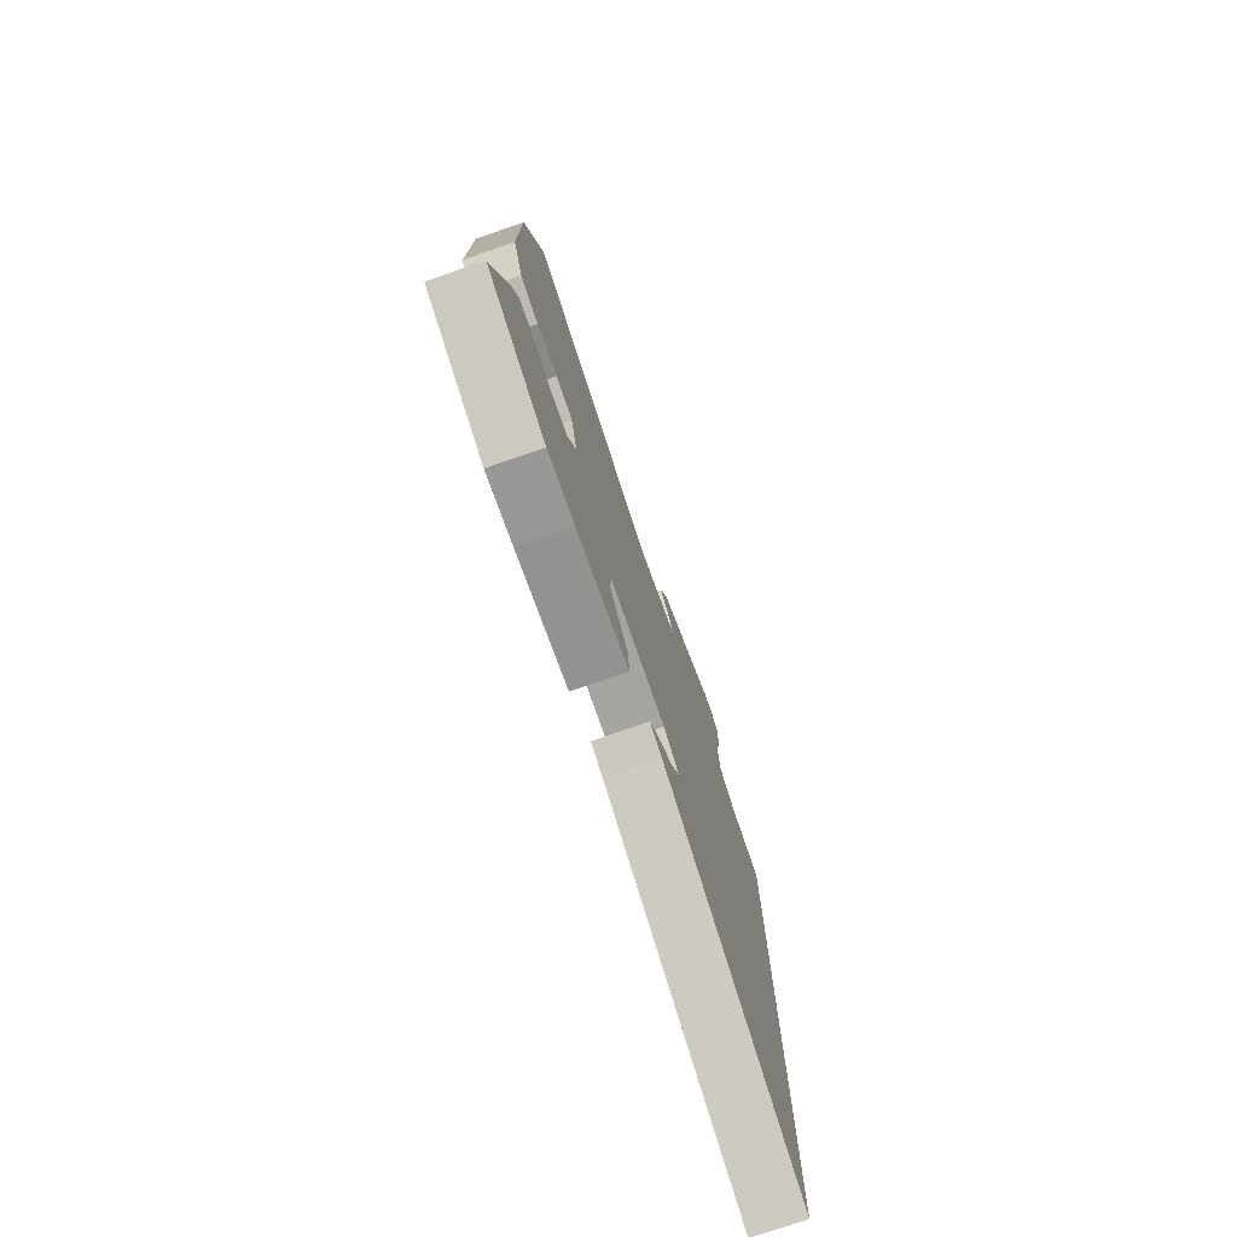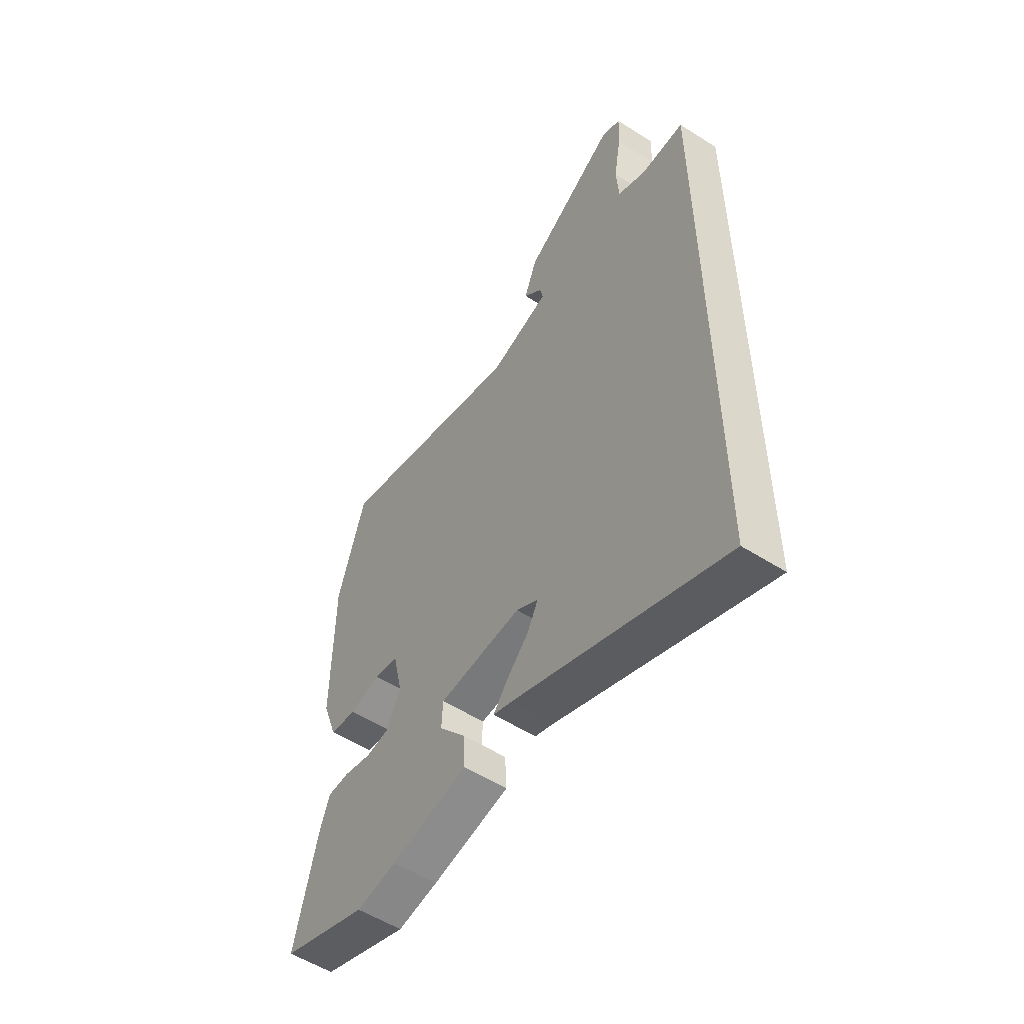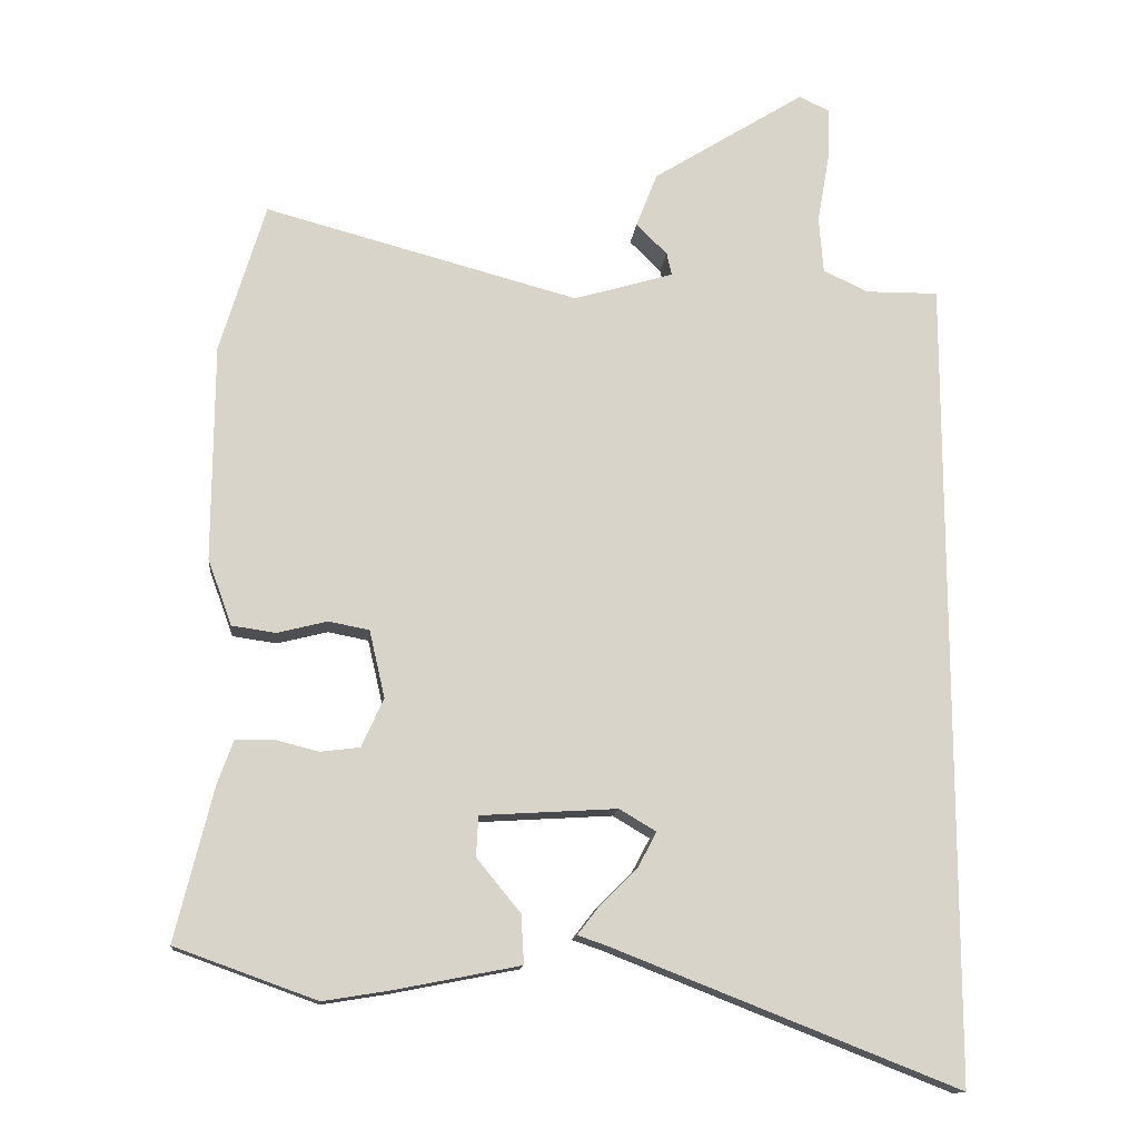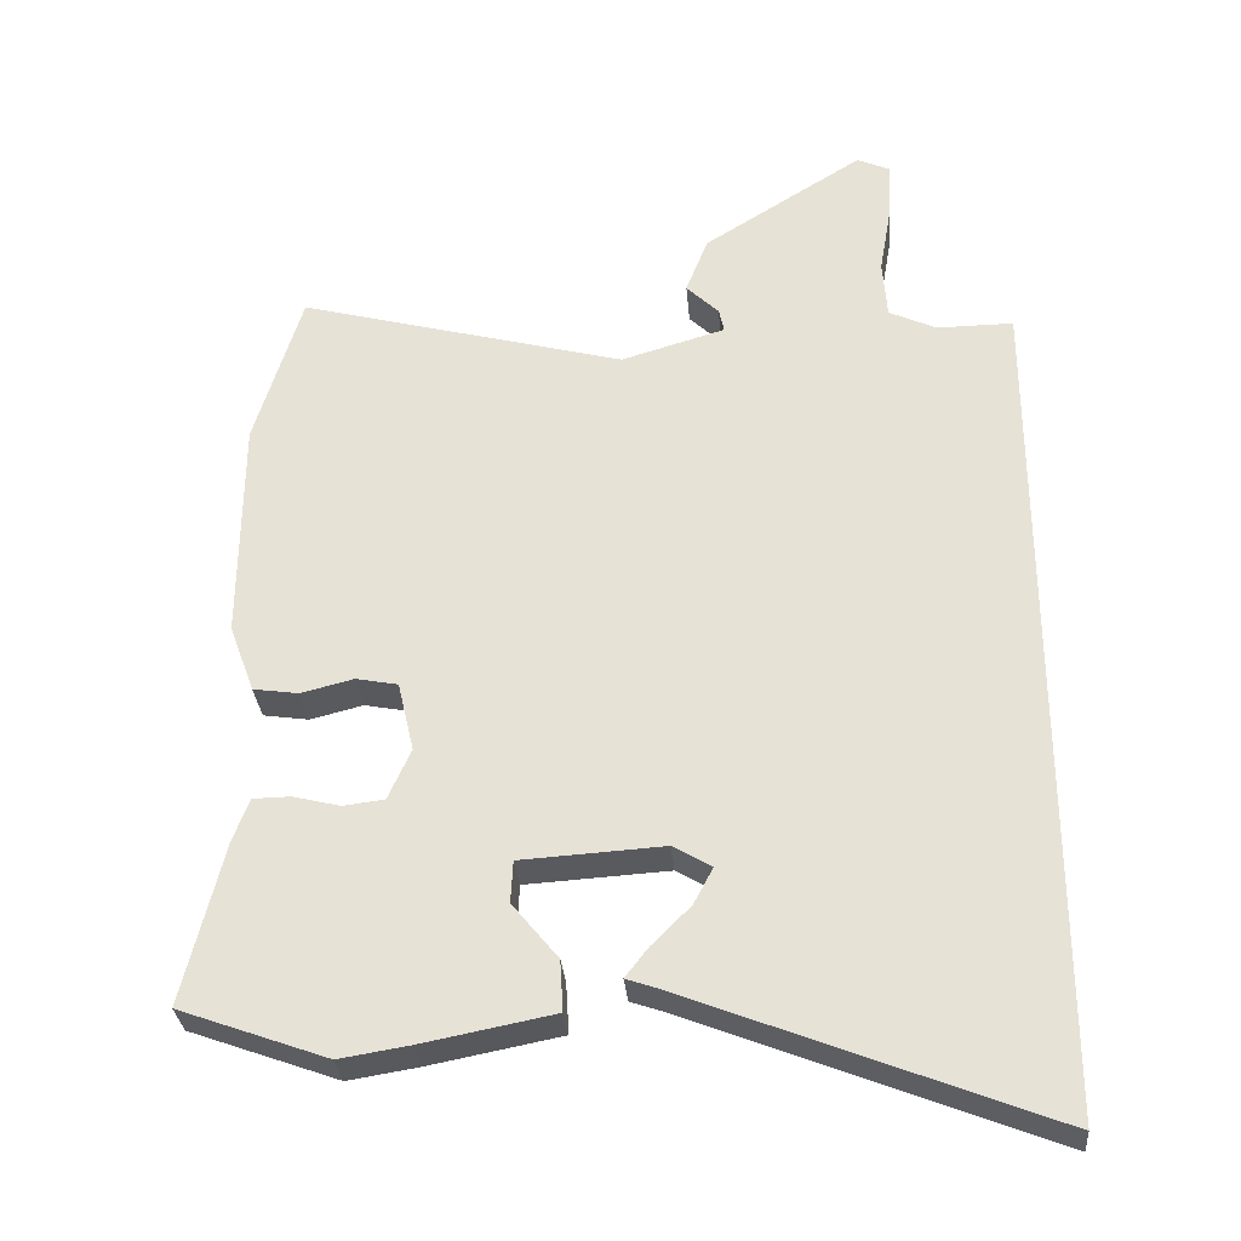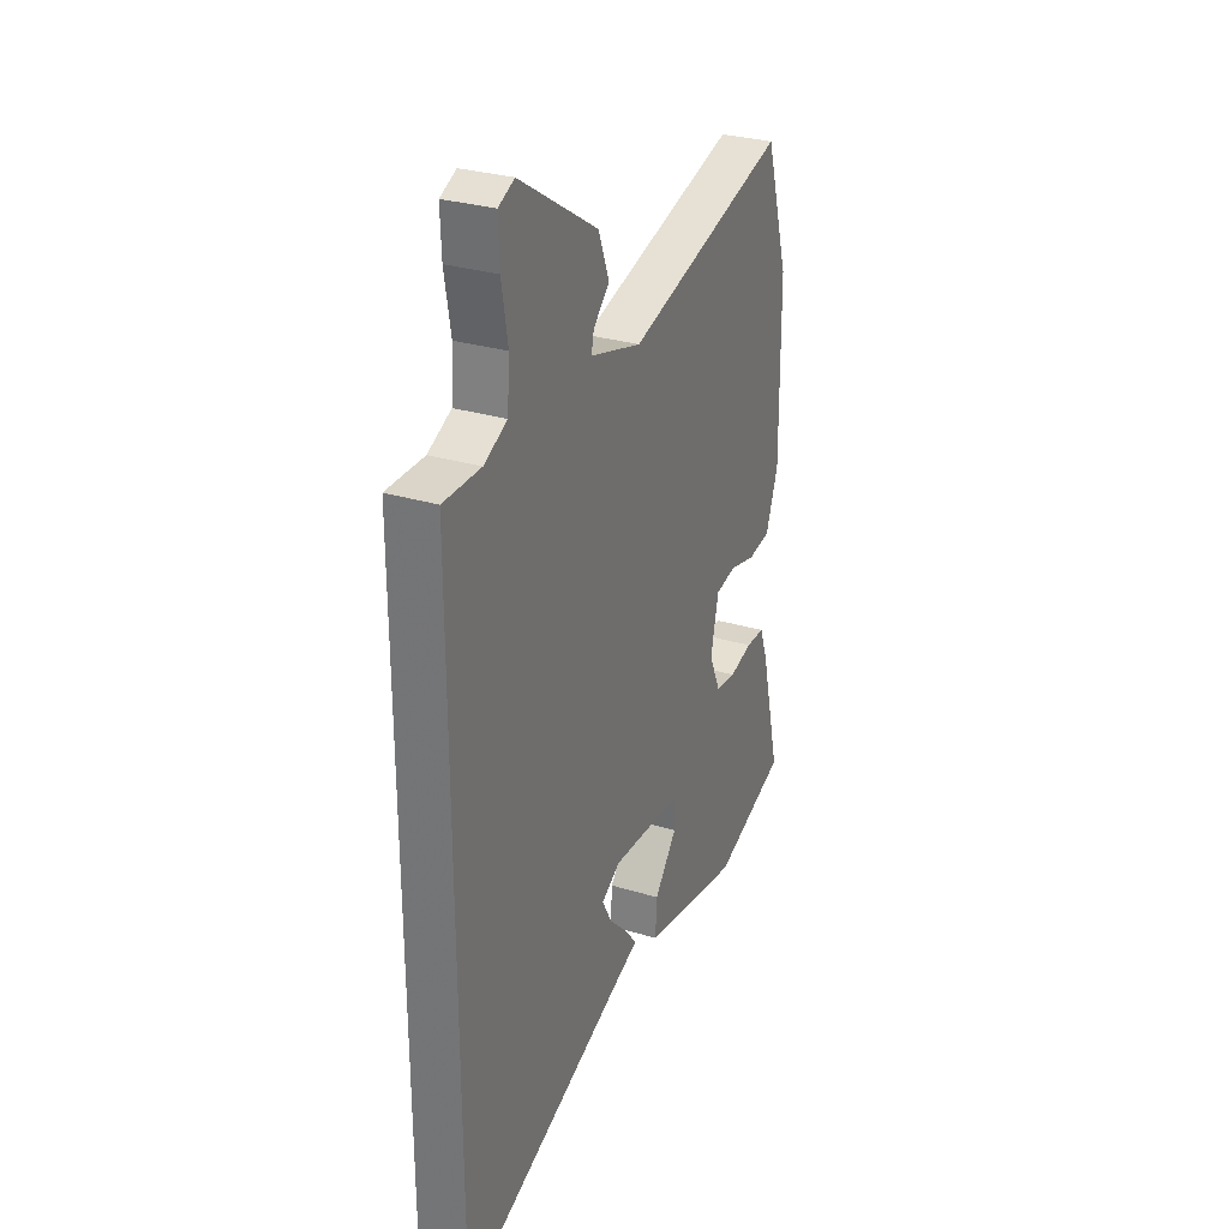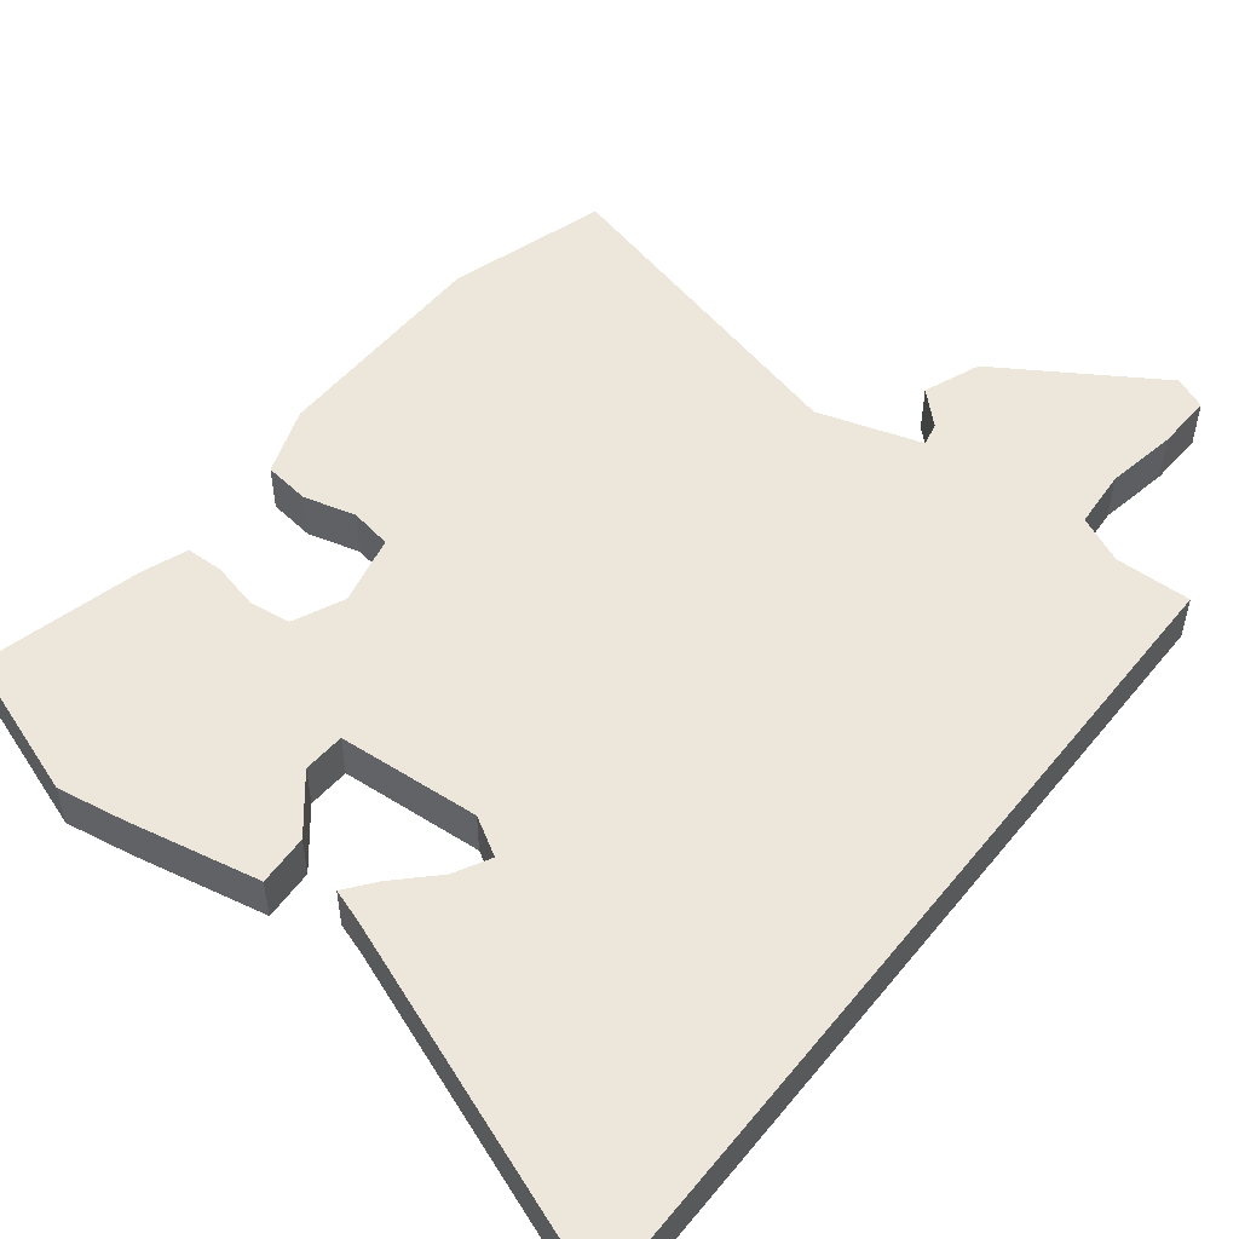
<metadata>
{"format":"obj","ext":"obj","renderer":"f3d","projection":"perspective","resolution":1024,"background":"white","views":[{"elev":-76.6,"azim":108.9,"up":"+Z"},{"elev":-54.6,"azim":-124.0,"up":"+Z"},{"elev":-13.7,"azim":173.9,"up":"+Z"},{"elev":-30.9,"azim":-175.2,"up":"+Z"},{"elev":29.6,"azim":-66.0,"up":"+Z"},{"elev":51.3,"azim":-142.1,"up":"+Y"}]}
</metadata>
<code>
v 0.477 0.07 0.576
v 0.541 0.07 0.364
v 0.543 0.07 0.057
v 0.509 0.07 -0.036
v 0.447 0.07 -0.045
v 0.376 0.07 -0.027
v 0.319 0.07 -0.038
v 0.297 0.07 -0.133
v 0.328 0.07 -0.202
v 0.384 0.07 -0.209
v 0.448 0.07 -0.193
v 0.499 0.07 -0.194
v 0.521 0.07 -0.254
v 0.575 0.07 -0.473
v 0.375 0.07 -0.545
v 0.282 0.07 -0.53
v 0.103 0.07 -0.495
v 0.107 0.07 -0.426
v 0.169 0.07 -0.35
v 0.166 0.07 -0.293
v -0.027 0.07 -0.281
v -0.079 0.07 -0.312
v -0.053 0.07 -0.361
v 0 0.07 -0.414
v 0.031 0.07 -0.454
v -0.01 0.07 -0.468
v -0.5 0.07 -0.66
v -0.5 0.07 0.486
v -0.397 0.07 0.485
v -0.333 0.07 0.515
v -0.327 0.07 0.595
v -0.344 0.07 0.692
v -0.347 0.07 0.768
v -0.303 0.07 0.788
v -0.087 0.07 0.652
v -0.057 0.07 0.575
v -0.101 0.07 0.532
v -0.108 0.07 0.5
v 0.033 0.07 0.458
v 0.477 0 0.576
v 0.541 0 0.364
v 0.543 0 0.057
v 0.509 0 -0.036
v 0.447 0 -0.045
v 0.376 0 -0.027
v 0.319 0 -0.038
v 0.297 0 -0.133
v 0.328 0 -0.202
v 0.384 0 -0.209
v 0.448 0 -0.193
v 0.499 0 -0.194
v 0.521 0 -0.254
v 0.575 0 -0.473
v 0.375 0 -0.545
v 0.282 0 -0.53
v 0.103 0 -0.495
v 0.107 0 -0.426
v 0.169 0 -0.35
v 0.166 0 -0.293
v -0.027 0 -0.281
v -0.079 0 -0.312
v -0.053 0 -0.361
v 0 0 -0.414
v 0.031 0 -0.454
v -0.01 0 -0.468
v -0.5 0 -0.66
v -0.5 0 0.486
v -0.397 0 0.485
v -0.333 0 0.515
v -0.327 0 0.595
v -0.344 0 0.692
v -0.347 0 0.768
v -0.303 0 0.788
v -0.087 0 0.652
v -0.057 0 0.575
v -0.101 0 0.532
v -0.108 0 0.5
v 0.033 0 0.458
f 34 35 36 37
f 34 37 38
f 31 32 33 34
f 30 31 34 38
f 29 30 38 39
f 26 27 28
f 23 24 25 26
f 22 23 26
f 22 26 28
f 21 22 28 29
f 16 17 18 19
f 16 19 20
f 15 16 20
f 14 15 20
f 13 14 20
f 10 11 12 13
f 9 10 13 20
f 8 9 20 21
f 3 4 5 6
f 3 6 7
f 39 1 2 3
f 39 3 7
f 21 29 39
f 7 8 21 39
f 76 75 74 73
f 77 76 73
f 73 72 71 70
f 77 73 70 69
f 78 77 69 68
f 67 66 65
f 65 64 63 62
f 65 62 61
f 67 65 61
f 68 67 61 60
f 58 57 56 55
f 59 58 55
f 59 55 54
f 59 54 53
f 59 53 52
f 52 51 50 49
f 59 52 49 48
f 60 59 48 47
f 45 44 43 42
f 46 45 42
f 42 41 40 78
f 46 42 78
f 78 68 60
f 78 60 47 46
f 1 40 41 2
f 2 41 42 3
f 3 42 43 4
f 4 43 44 5
f 5 44 45 6
f 6 45 46 7
f 7 46 47 8
f 8 47 48 9
f 9 48 49 10
f 10 49 50 11
f 11 50 51 12
f 12 51 52 13
f 13 52 53 14
f 14 53 54 15
f 15 54 55 16
f 16 55 56 17
f 17 56 57 18
f 18 57 58 19
f 19 58 59 20
f 20 59 60 21
f 21 60 61 22
f 22 61 62 23
f 23 62 63 24
f 24 63 64 25
f 25 64 65 26
f 26 65 66 27
f 27 66 67 28
f 28 67 68 29
f 29 68 69 30
f 30 69 70 31
f 31 70 71 32
f 32 71 72 33
f 33 72 73 34
f 34 73 74 35
f 35 74 75 36
f 36 75 76 37
f 37 76 77 38
f 38 77 78 39
f 39 78 40 1

</code>
